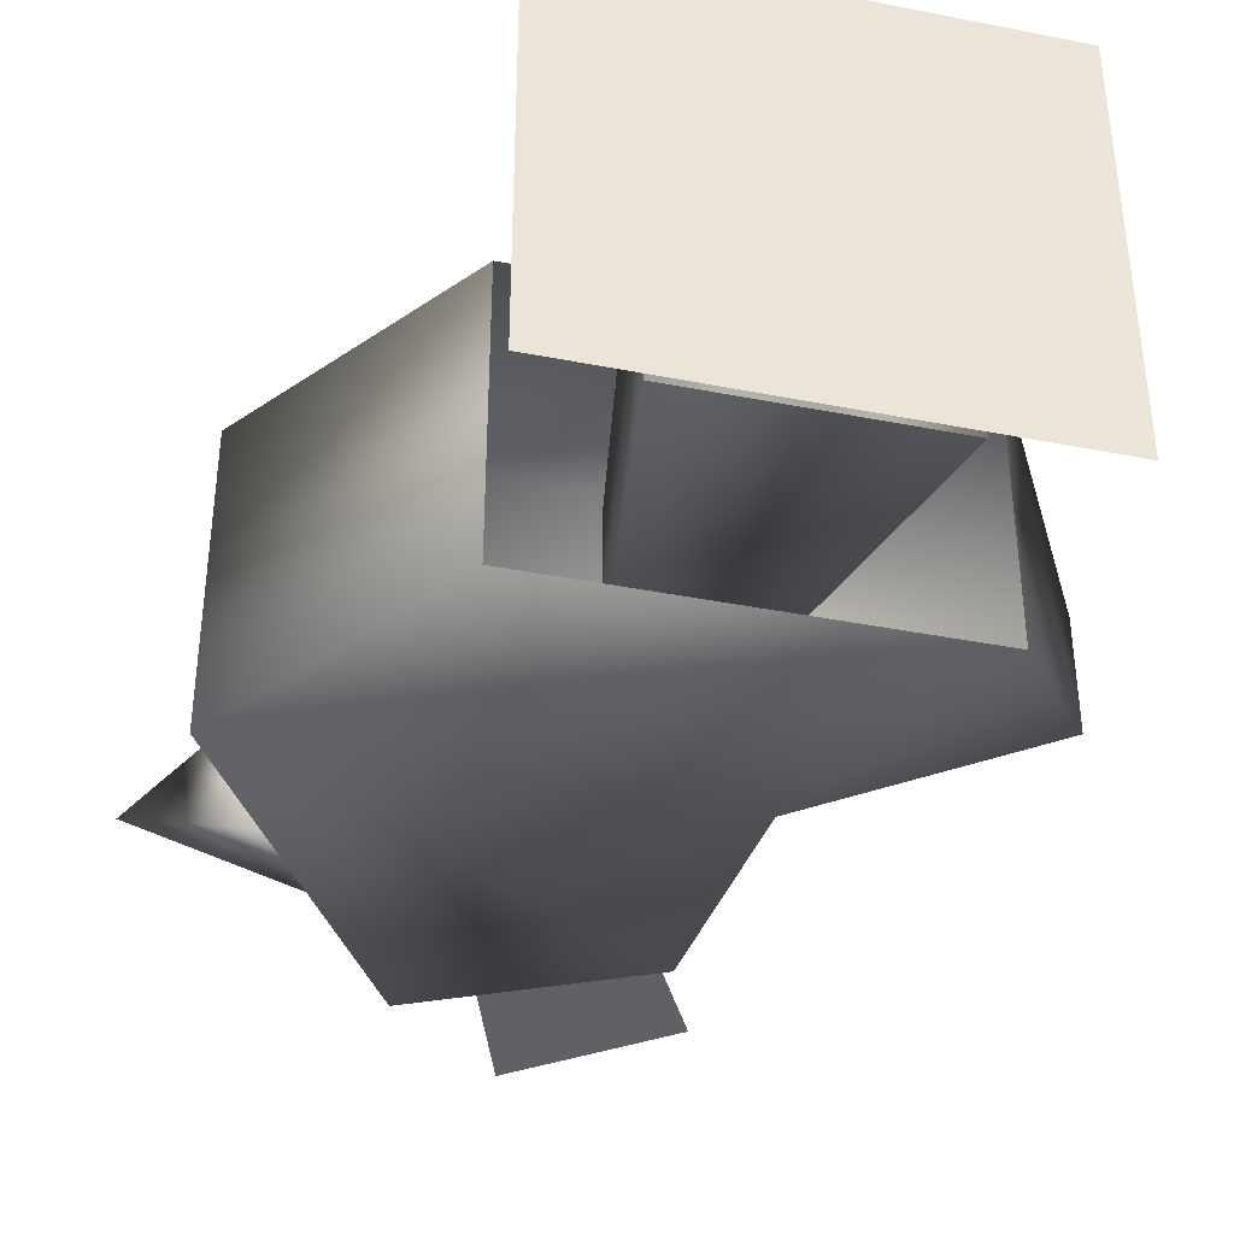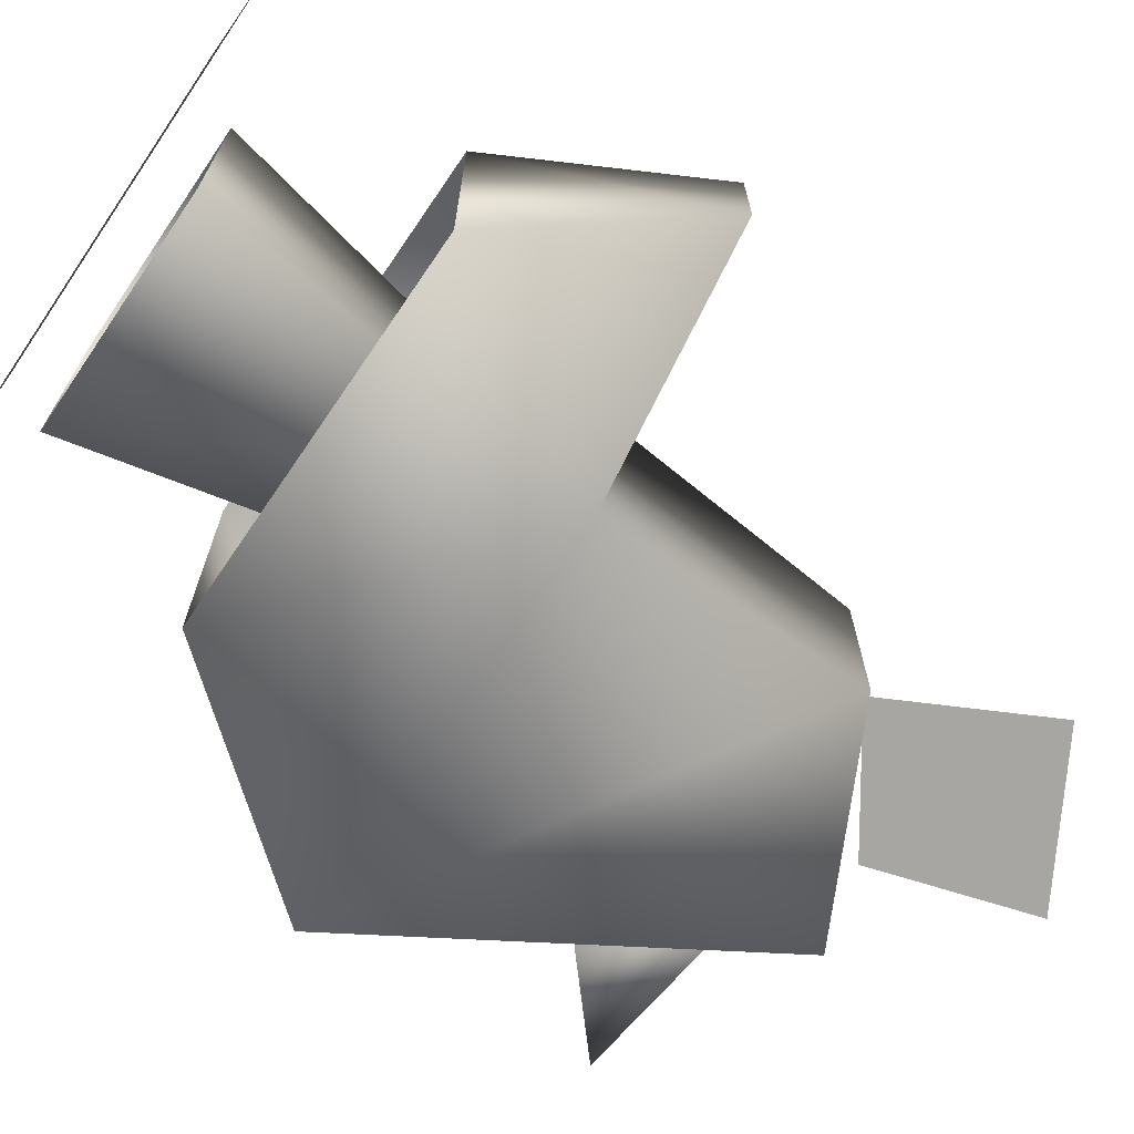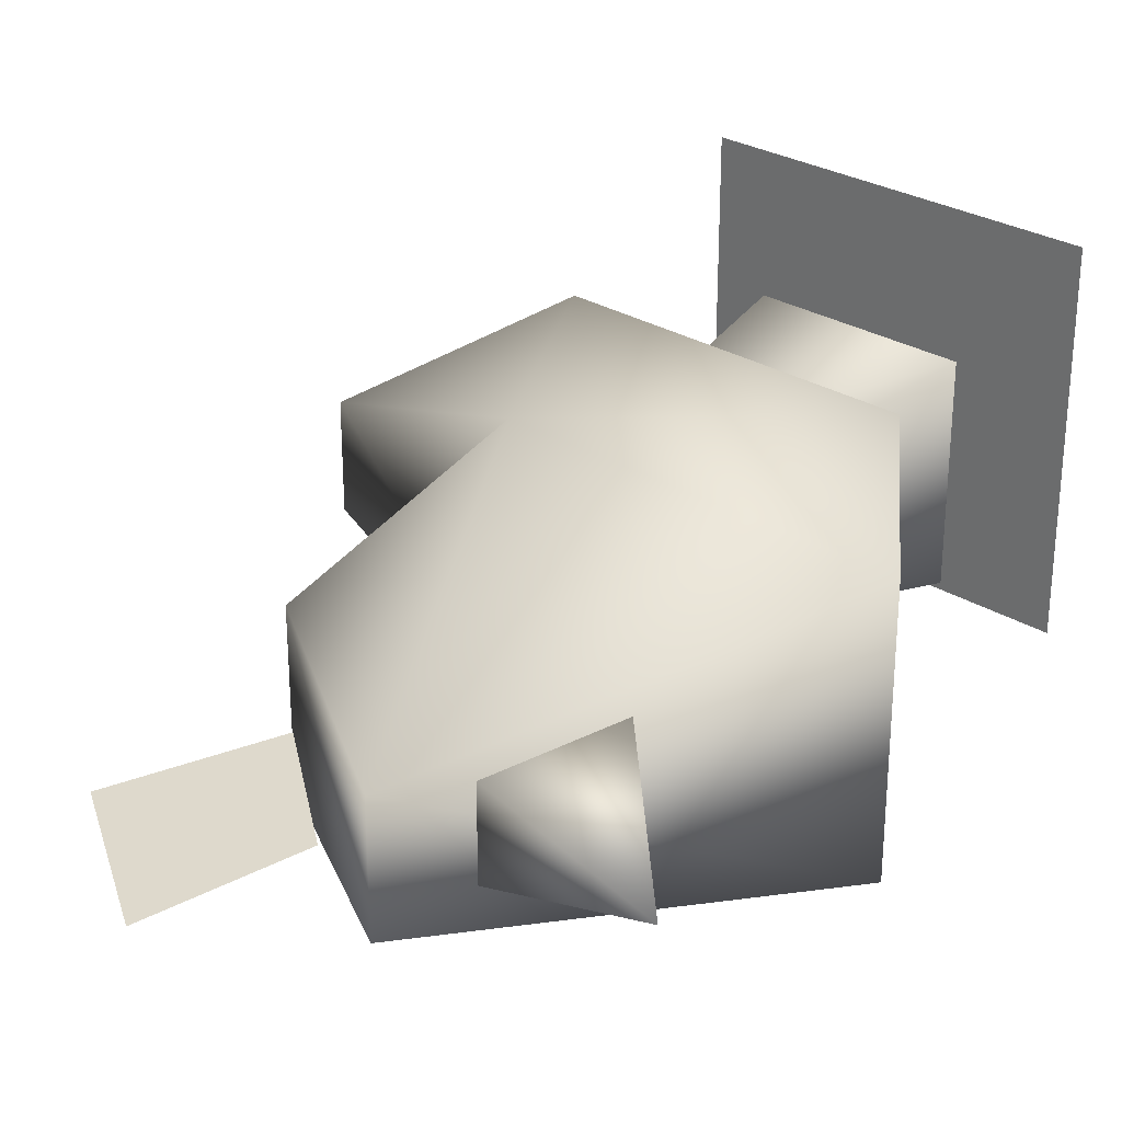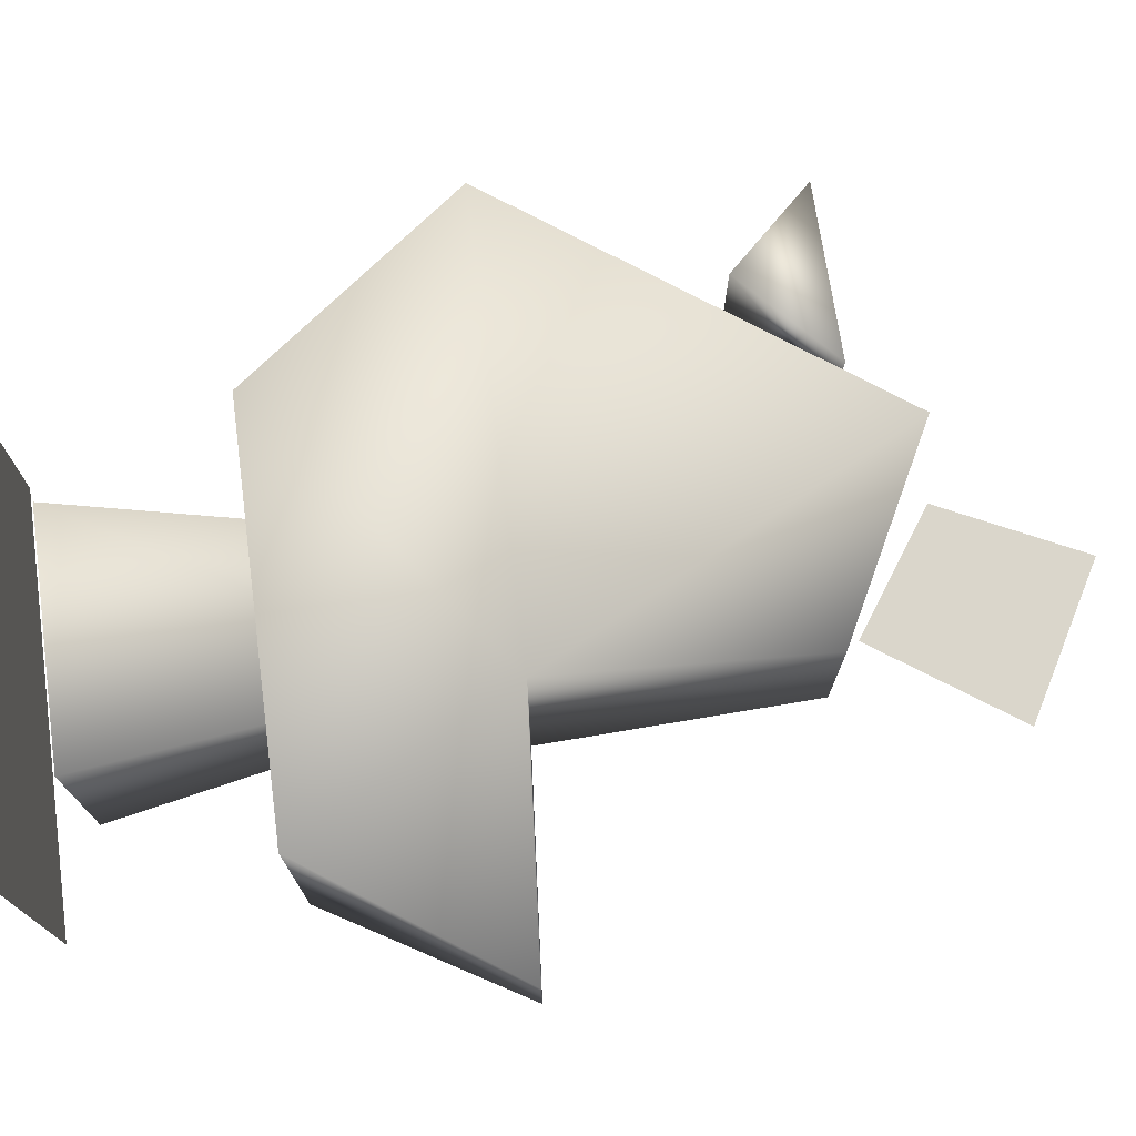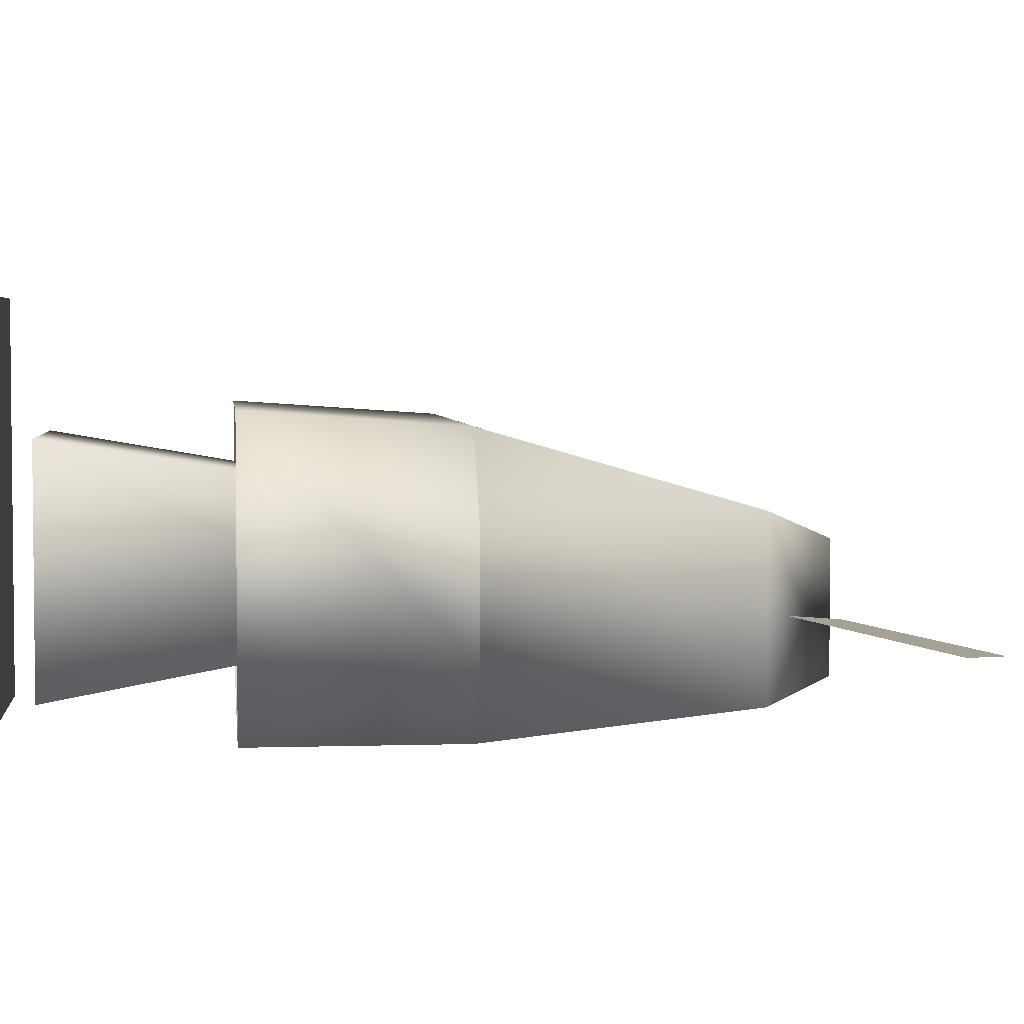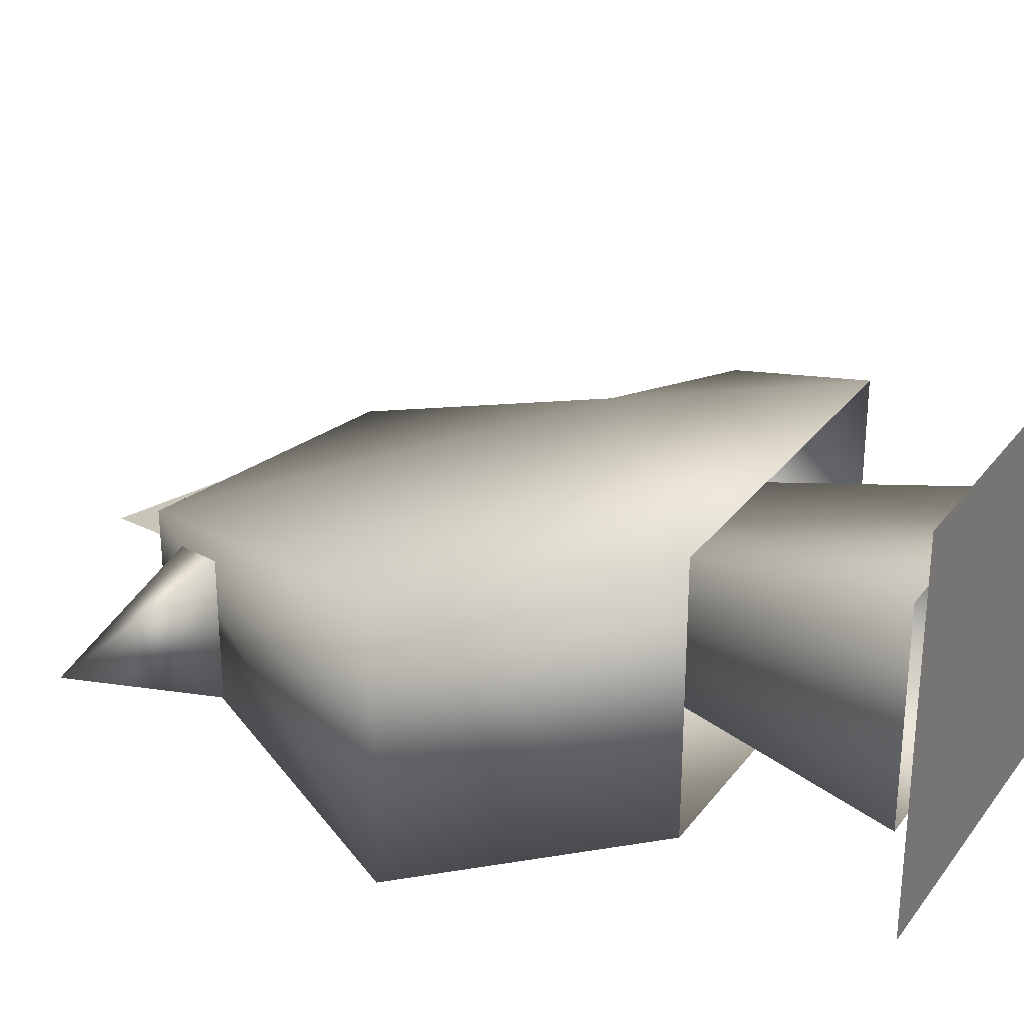
<metadata>
{"format":"obj","ext":"obj","renderer":"f3d","projection":"perspective","resolution":1024,"background":"white","views":[{"elev":-38.2,"azim":-14.0,"up":"+Z"},{"elev":-69.9,"azim":55.7,"up":"+Z"},{"elev":27.9,"azim":-136.3,"up":"+Z"},{"elev":75.2,"azim":82.9,"up":"+Z"},{"elev":3.7,"azim":83.6,"up":"+Z"},{"elev":28.8,"azim":-60.5,"up":"+Z"}]}
</metadata>
<code>
o polygon0
g polygon0
v -0.5554 3.583 -0.2983
v 0.3196 3.135 -0.2998
v -1.436 2.023 -0.416
v 0.3435 2.023 -0.416
v -0.7515 1.15 -0.3372
v 0.8425 1.15 -0.3372
v -1.436 2.023 0.7627
v 0.3435 2.023 0.7627
v -0.5554 3.583 0.269
v 0.3196 3.135 0.4417
v -1.087 2.918 0.4915
v -1.087 2.918 -0.106
v -0.7751 3.307 -0.106
v -0.7751 3.307 0.2922
v -0.5554 3.583 -0.2983
v -0.5554 3.583 0.269
v 0.3196 3.135 0.4417
v 0.3196 3.135 -0.2998
v 0.3435 2.023 -0.416
v 0.3435 2.023 0.7627
v 1.345 1.947 0.4841
v 1.345 1.947 0.01587
v 0.8425 1.15 0.8372
v 0.8425 1.15 -0.3372
v 1.345 1.947 0.01587
v 1.345 1.947 0.4841
v -1.436 2.023 -0.416
v -1.436 2.023 0.7627
v -0.5554 3.583 0.269
v -0.5554 3.583 -0.2983
v 0.3435 2.023 0.7627
v 0.3435 2.023 -0.416
v 0.3196 3.135 -0.2998
v 0.3196 3.135 0.4417
v -1.436 2.023 0.7627
v -1.436 2.023 -0.416
v -0.7515 1.15 -0.3372
v -0.7515 1.15 0.8372
v 0.3435 2.023 0.7627
v -1.436 2.023 0.7627
v -0.7515 1.15 0.8372
v 0.8425 1.15 0.8372
v -1.551 3.307 0.1182
v -1.087 2.918 -0.106
v -1.087 2.918 0.4915
v -1.551 3.307 0.1182
v -0.7751 3.307 -0.106
v -1.087 2.918 -0.106
v -1.551 3.307 0.1182
v -0.7751 3.307 0.2922
v -0.7751 3.307 -0.106
v -1.551 3.307 0.1182
v -1.087 2.918 0.4915
v -0.7751 3.307 0.2922
v 0.8425 1.15 -0.3372
v 0.3435 2.023 -0.416
v 1.345 1.947 0.01587
v 0.3435 2.023 0.7627
v 0.8425 1.15 0.8372
v 1.345 1.947 0.4841
f 1 2 3
f 2 4 3
f 3 4 5
f 4 6 5
f 7 8 9
f 8 10 9
f 11 12 13
f 13 14 11
f 15 16 17
f 17 18 15
f 19 20 21
f 21 22 19
f 23 24 25
f 25 26 23
f 27 28 29
f 29 30 27
f 31 32 33
f 33 34 31
f 35 36 37
f 37 38 35
f 39 40 41
f 41 42 39
f 43 44 45
f 46 47 48
f 49 50 51
f 52 53 54
f 55 56 57
f 58 59 60
o polygon1
g polygon1
v -0.3032 3.573 -0.03833
v 0.1953 3.235 0.03296
v 0.561 3.835 -0.09326
v -0.06079 4.183 -0.1667
f 61 62 63
f 63 64 61
o polygon2
g polygon2
v -0.25 1.814 0
v -0.4773 0.4304 -0.2273
v -0.25 1.814 0.5
v -0.4773 0.4304 0.7273
v 0.25 1.814 0.5
v 0.4773 0.4304 0.7273
v 0.25 1.814 0
v 0.4773 0.4304 -0.2273
v 0.4773 0.4304 -0.2273
v -0.4773 0.4304 -0.2273
v 0.25 1.814 0
v -0.25 1.814 0
v 0.25 1.814 0.5
v -0.25 1.814 0.5
f 65 66 67
f 66 68 67
f 67 68 69
f 68 70 69
f 69 70 71
f 70 72 71
f 73 74 75
f 74 76 75
f 75 76 77
f 76 78 77
o polygon3
g polygon3
v -0.875 0.25 1.25
v 0.875 0.25 1.25
v 0.875 0.25 -0.375
v -0.875 0.25 -0.375
f 79 80 81
f 81 82 79

</code>
